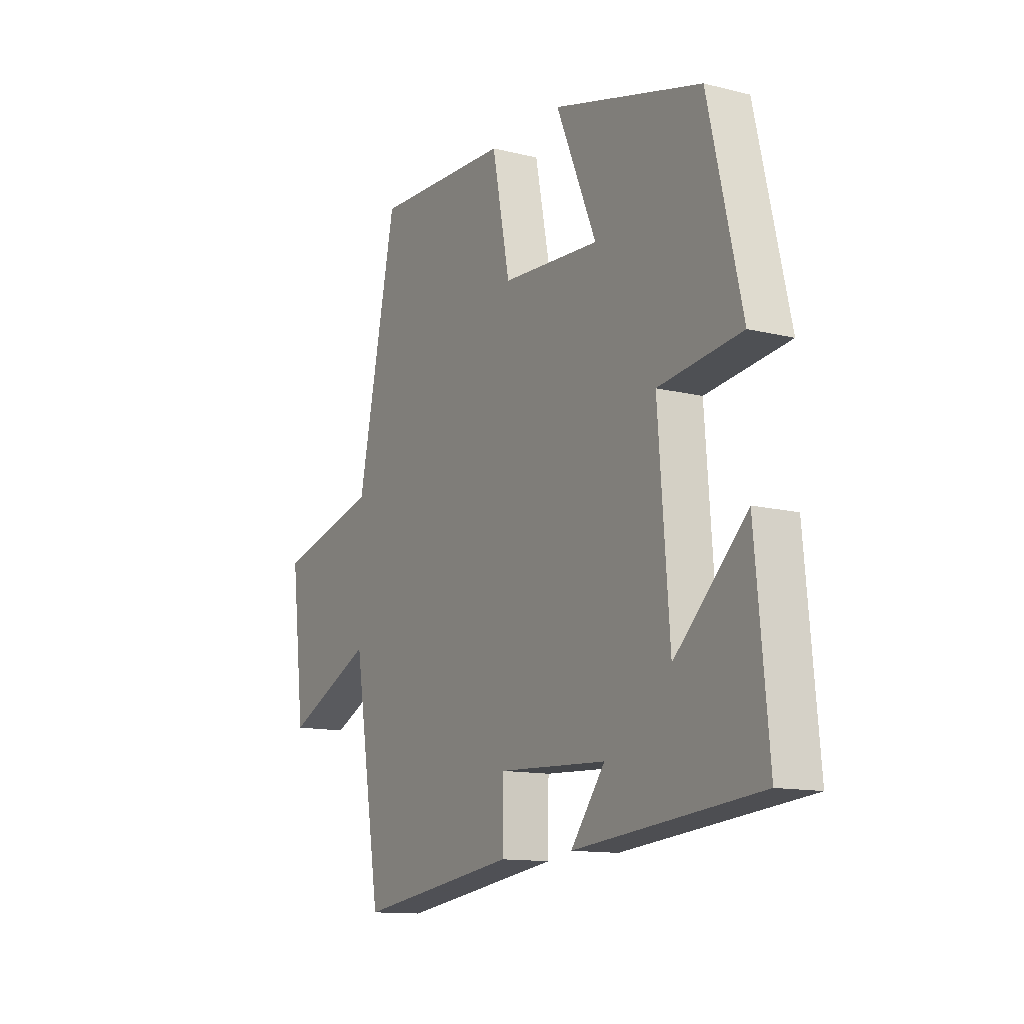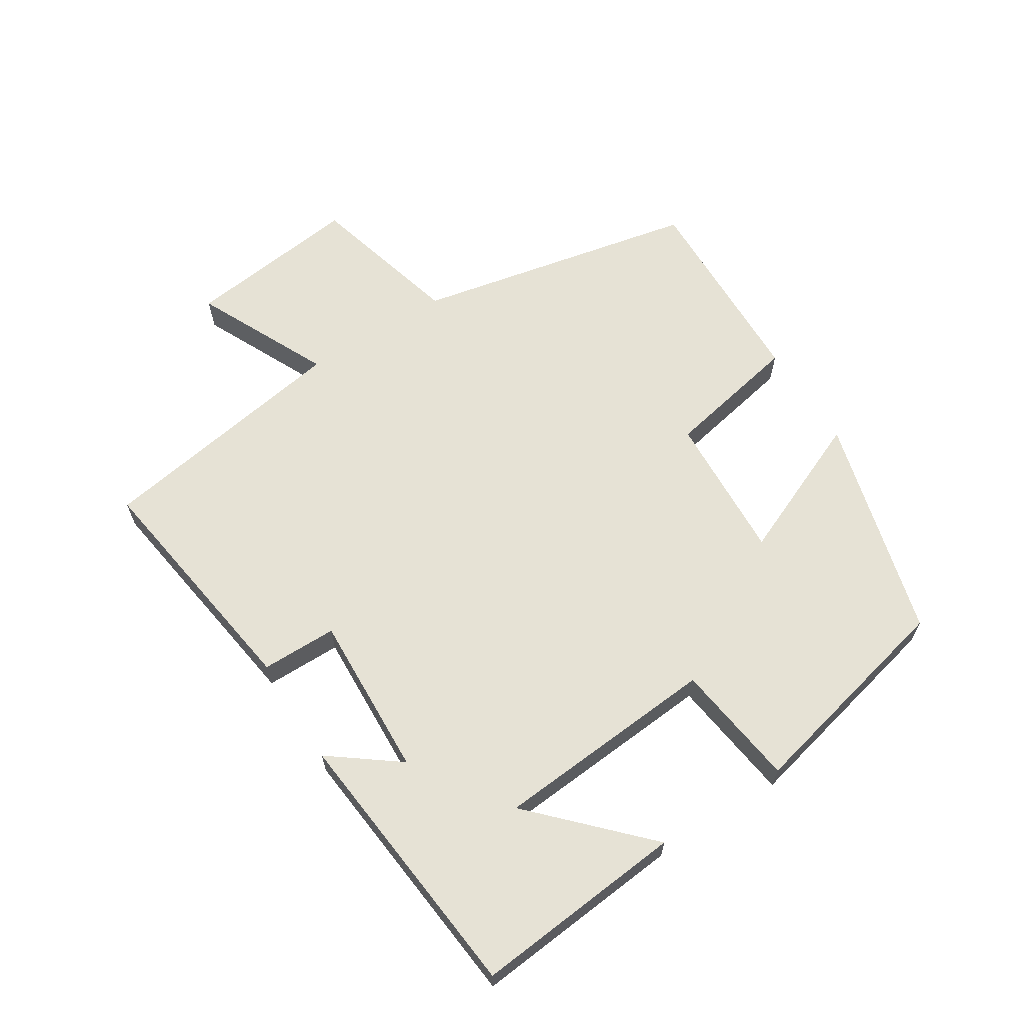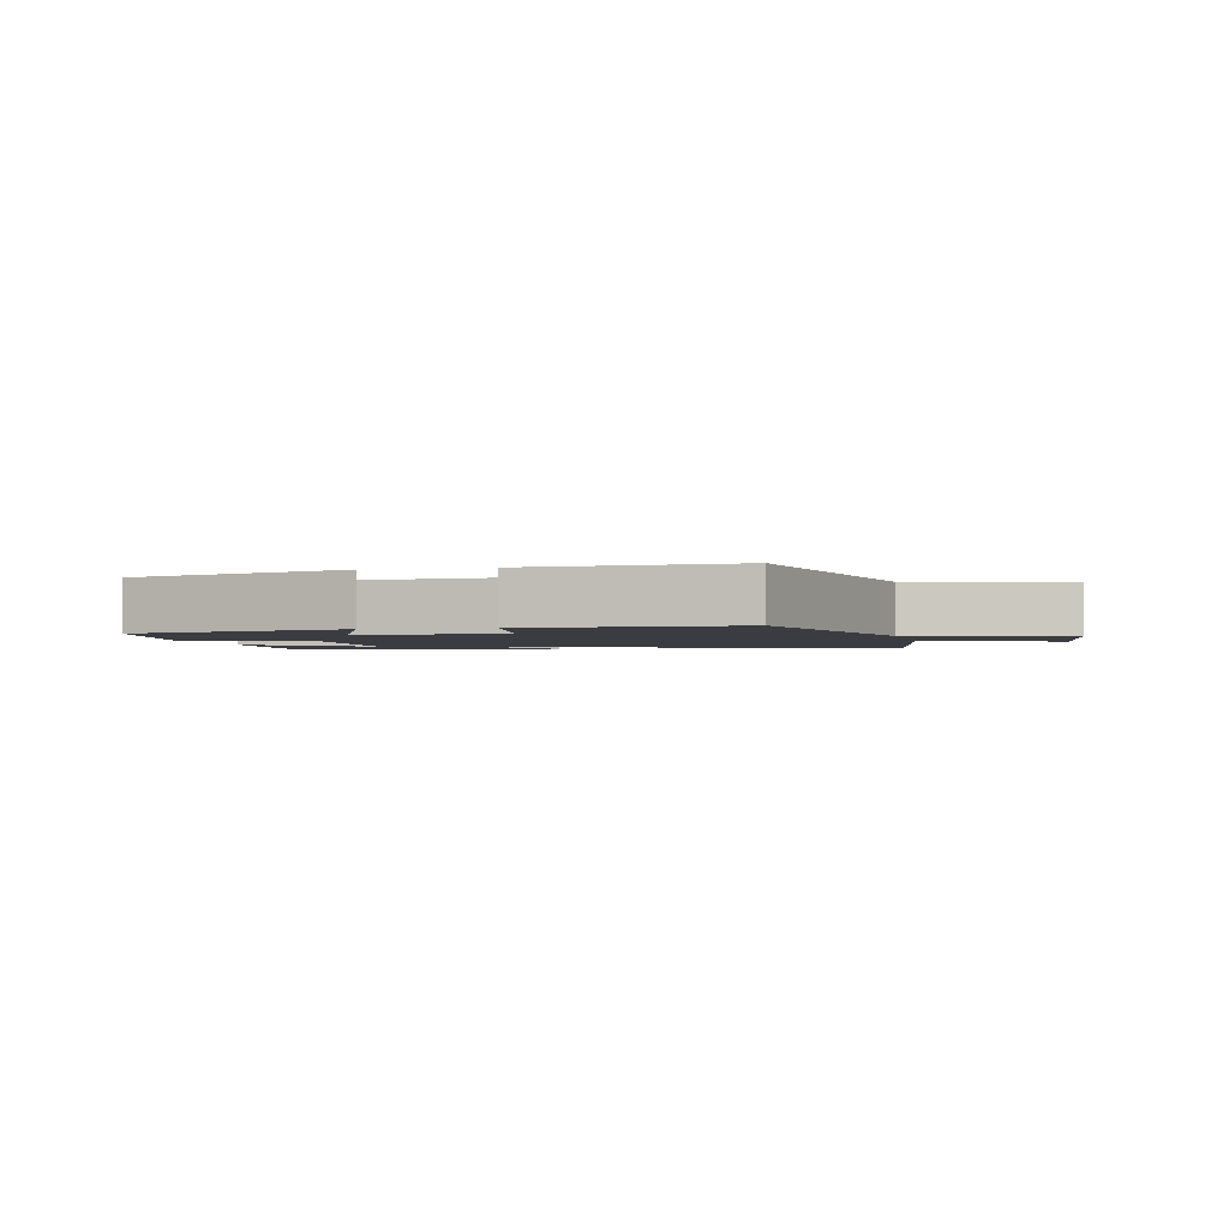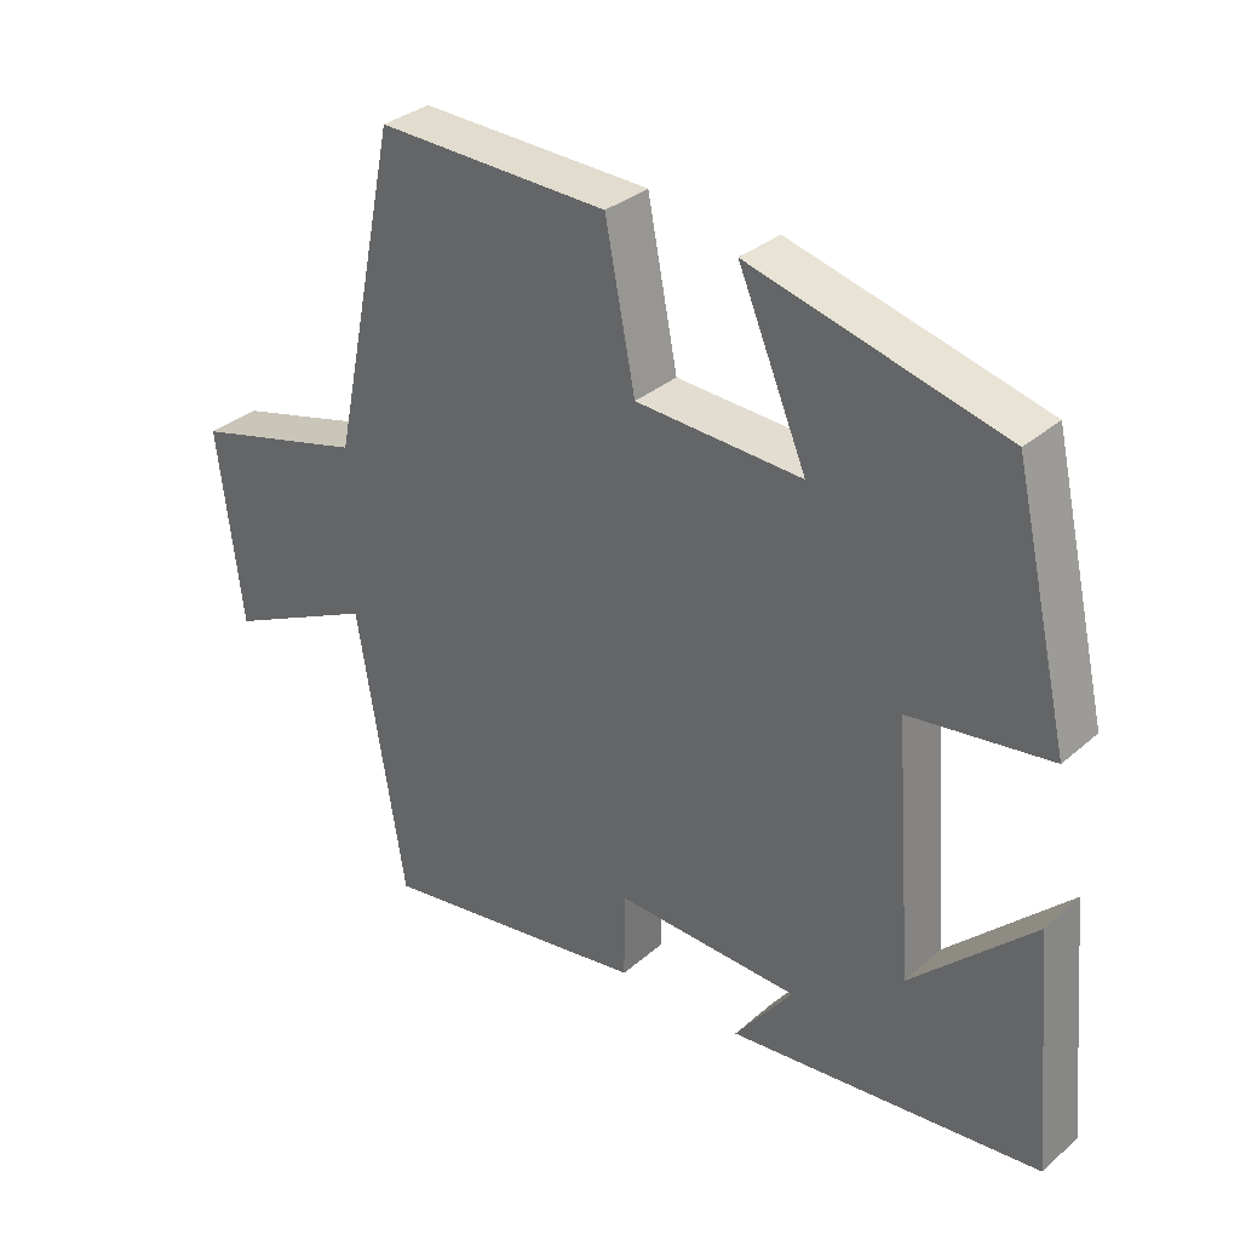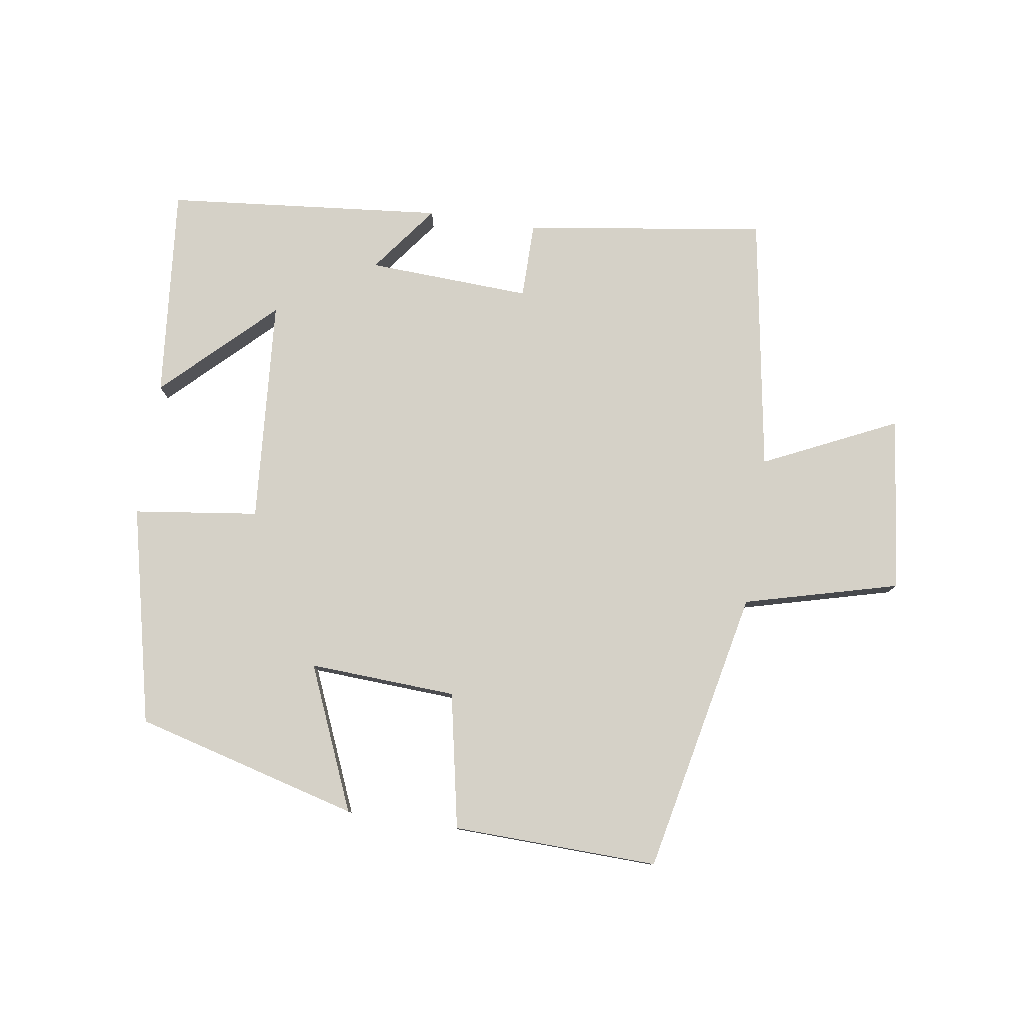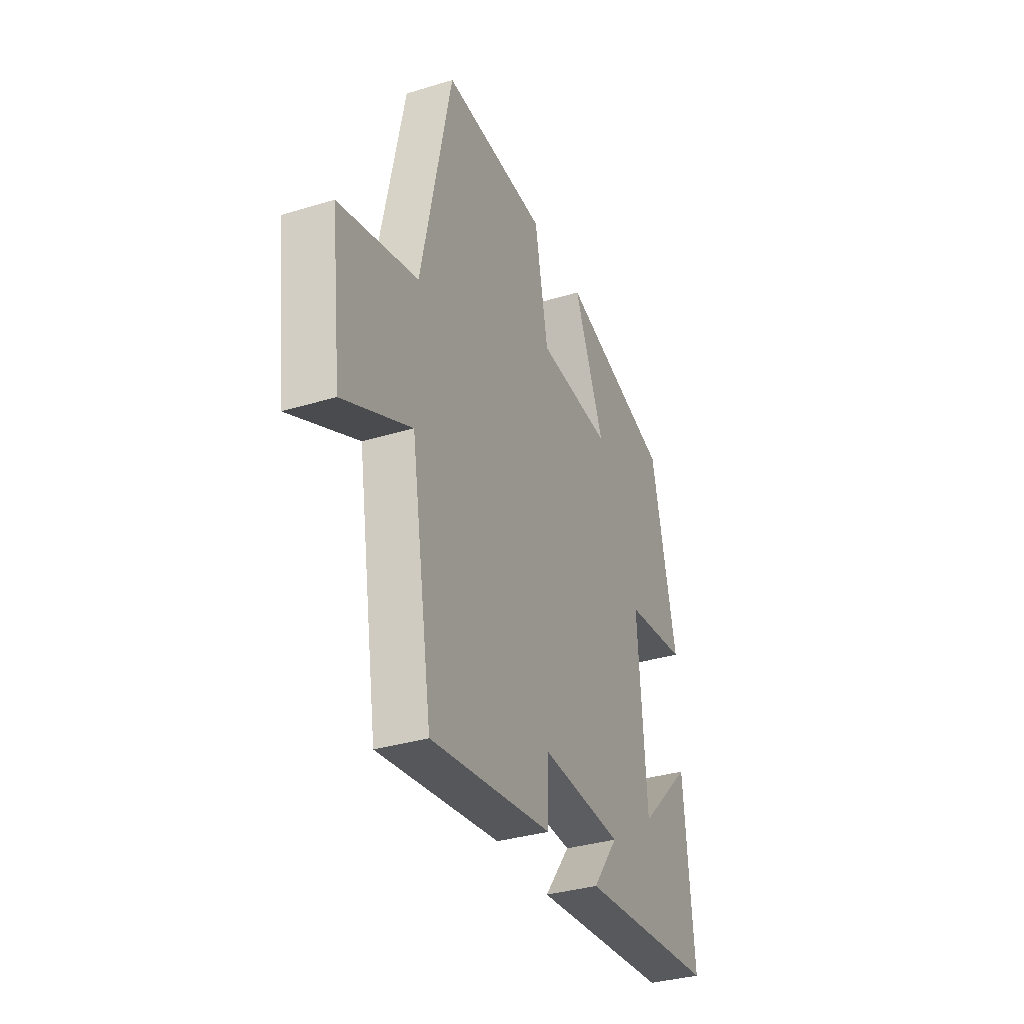
<metadata>
{"format":"obj","ext":"obj","renderer":"f3d","projection":"perspective","resolution":1024,"background":"white","views":[{"elev":-12.6,"azim":-120.1,"up":"+Z"},{"elev":64.0,"azim":-122.5,"up":"+Y"},{"elev":-2.2,"azim":13.9,"up":"+Y"},{"elev":32.8,"azim":-139.9,"up":"+Z"},{"elev":79.2,"azim":8.6,"up":"+Y"},{"elev":-34.4,"azim":112.3,"up":"+Z"}]}
</metadata>
<code>
v 0.409 0.07 0.509
v 0.5 0.07 0.074
v 0.736 0.07 0.012
v 0.704 0.07 -0.256
v 0.5 0.07 -0.16
v 0.436 0.07 -0.553
v 0.067 0.07 -0.5
v 0.066 0.07 -0.384
v -0.184 0.07 -0.396
v -0.105 0.07 -0.5
v -0.53 0.07 -0.459
v -0.5 0.07 -0.135
v -0.335 0.07 -0.294
v -0.309 0.07 0.05
v -0.5 0.07 0.075
v -0.423 0.07 0.408
v -0.08 0.07 0.5
v -0.173 0.07 0.28
v 0.053 0.07 0.292
v 0.094 0.07 0.5
v 0.409 0 0.509
v 0.5 0 0.074
v 0.736 0 0.012
v 0.704 0 -0.256
v 0.5 0 -0.16
v 0.436 0 -0.553
v 0.067 0 -0.5
v 0.066 0 -0.384
v -0.184 0 -0.396
v -0.105 0 -0.5
v -0.53 0 -0.459
v -0.5 0 -0.135
v -0.335 0 -0.294
v -0.309 0 0.05
v -0.5 0 0.075
v -0.423 0 0.408
v -0.08 0 0.5
v -0.173 0 0.28
v 0.053 0 0.292
v 0.094 0 0.5
f 19 20 1 2
f 18 19 2
f 15 16 17 18
f 14 15 18 2
f 13 14 2 3
f 11 12 13
f 9 10 11 13
f 8 9 13 3
f 5 6 7 8
f 5 8 3
f 3 4 5
f 22 21 40 39
f 22 39 38
f 38 37 36 35
f 22 38 35 34
f 23 22 34 33
f 33 32 31
f 33 31 30 29
f 23 33 29 28
f 28 27 26 25
f 23 28 25
f 25 24 23
f 1 21 22 2
f 2 22 23 3
f 3 23 24 4
f 4 24 25 5
f 5 25 26 6
f 6 26 27 7
f 7 27 28 8
f 8 28 29 9
f 9 29 30 10
f 10 30 31 11
f 11 31 32 12
f 12 32 33 13
f 13 33 34 14
f 14 34 35 15
f 15 35 36 16
f 16 36 37 17
f 17 37 38 18
f 18 38 39 19
f 19 39 40 20
f 20 40 21 1

</code>
